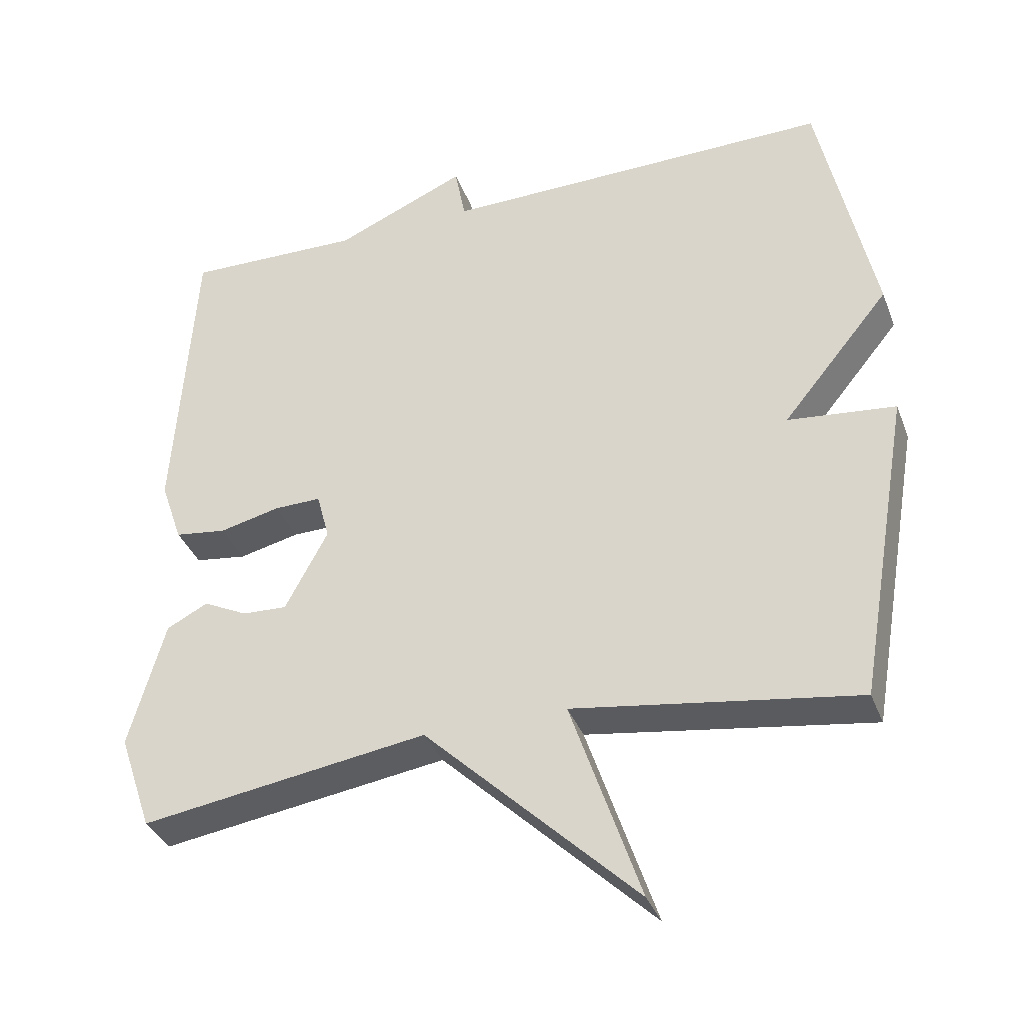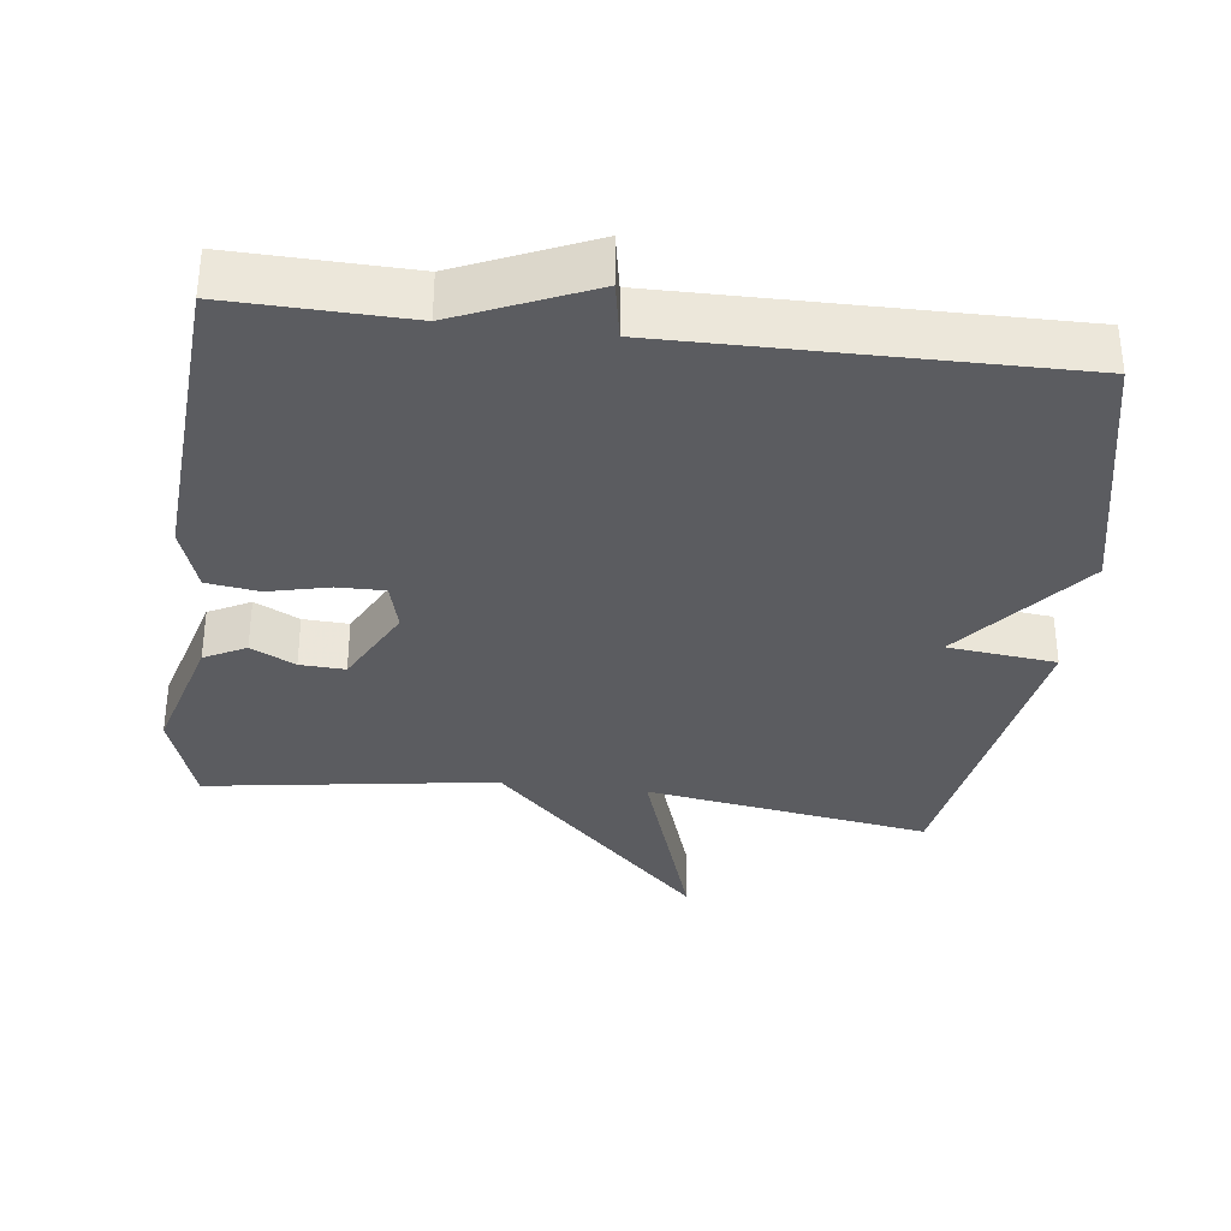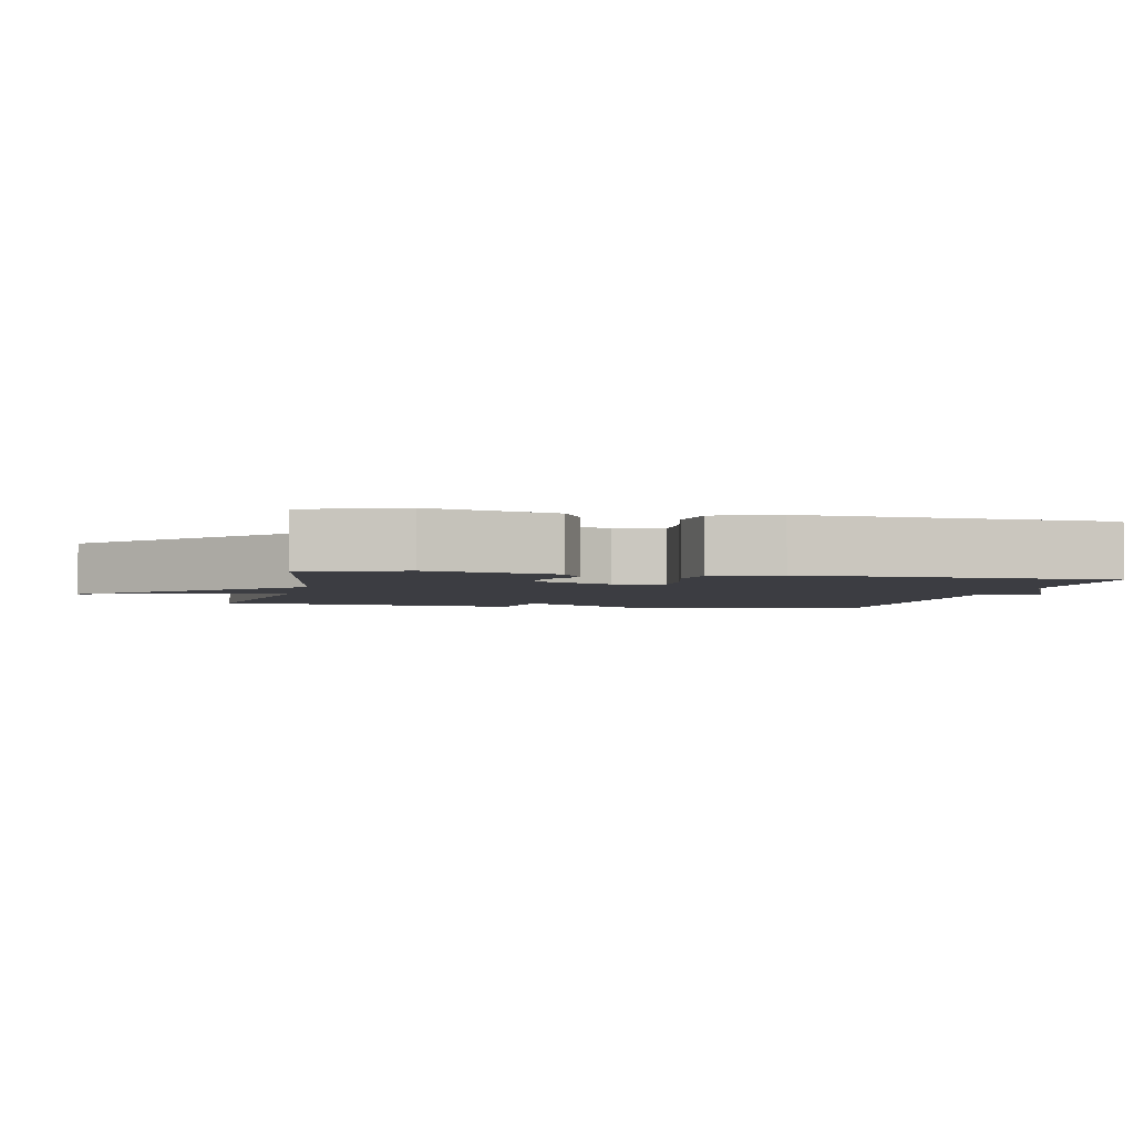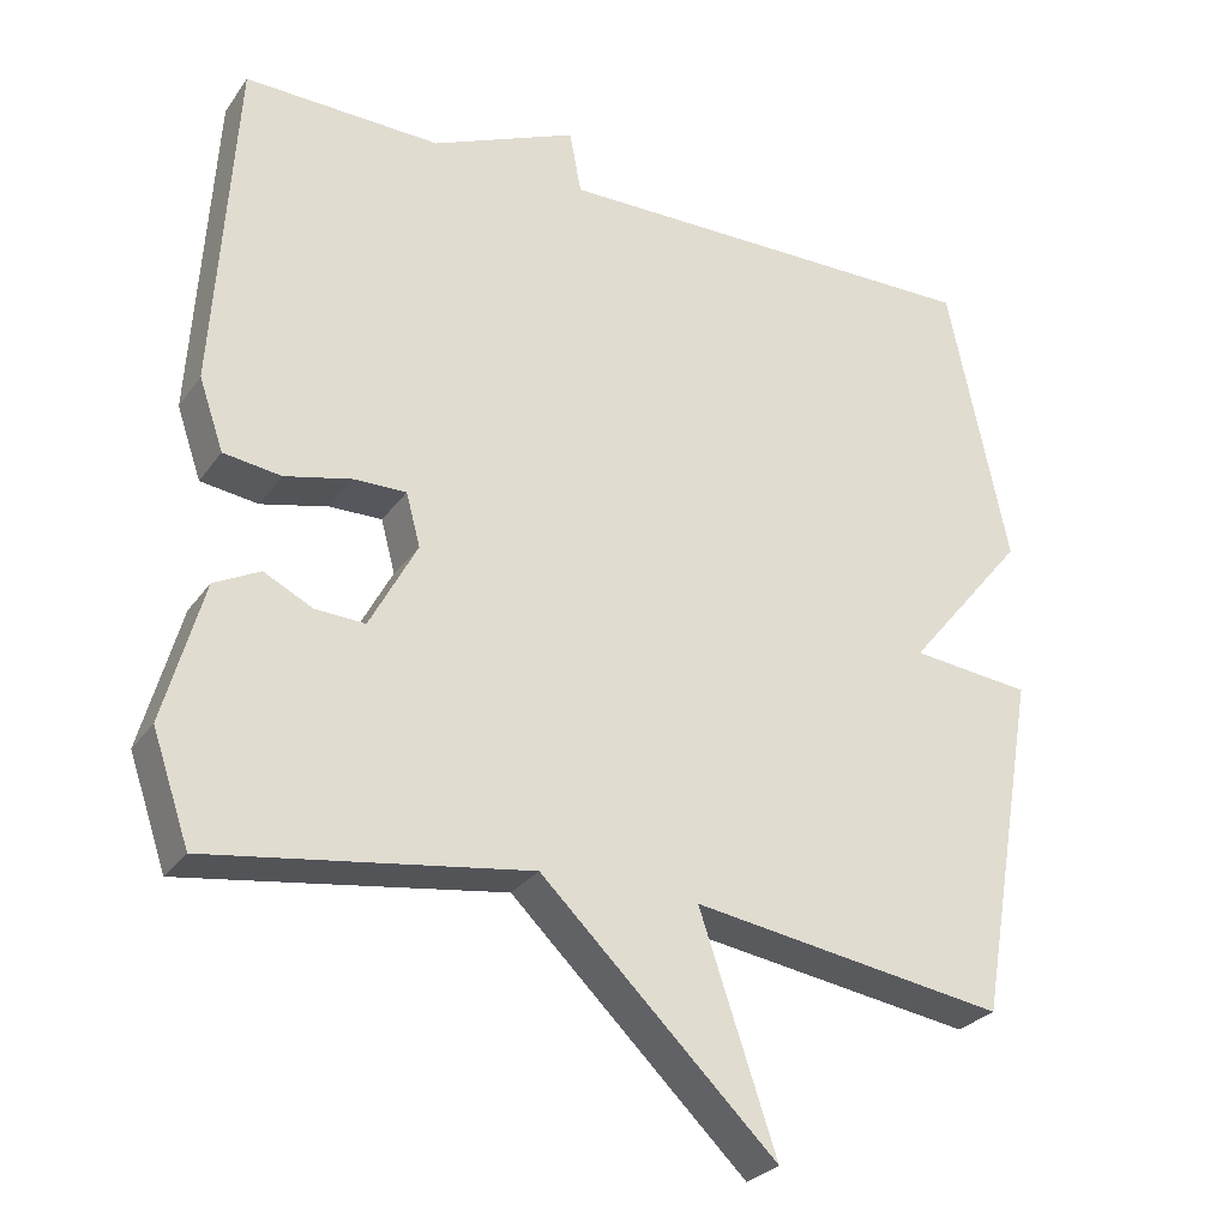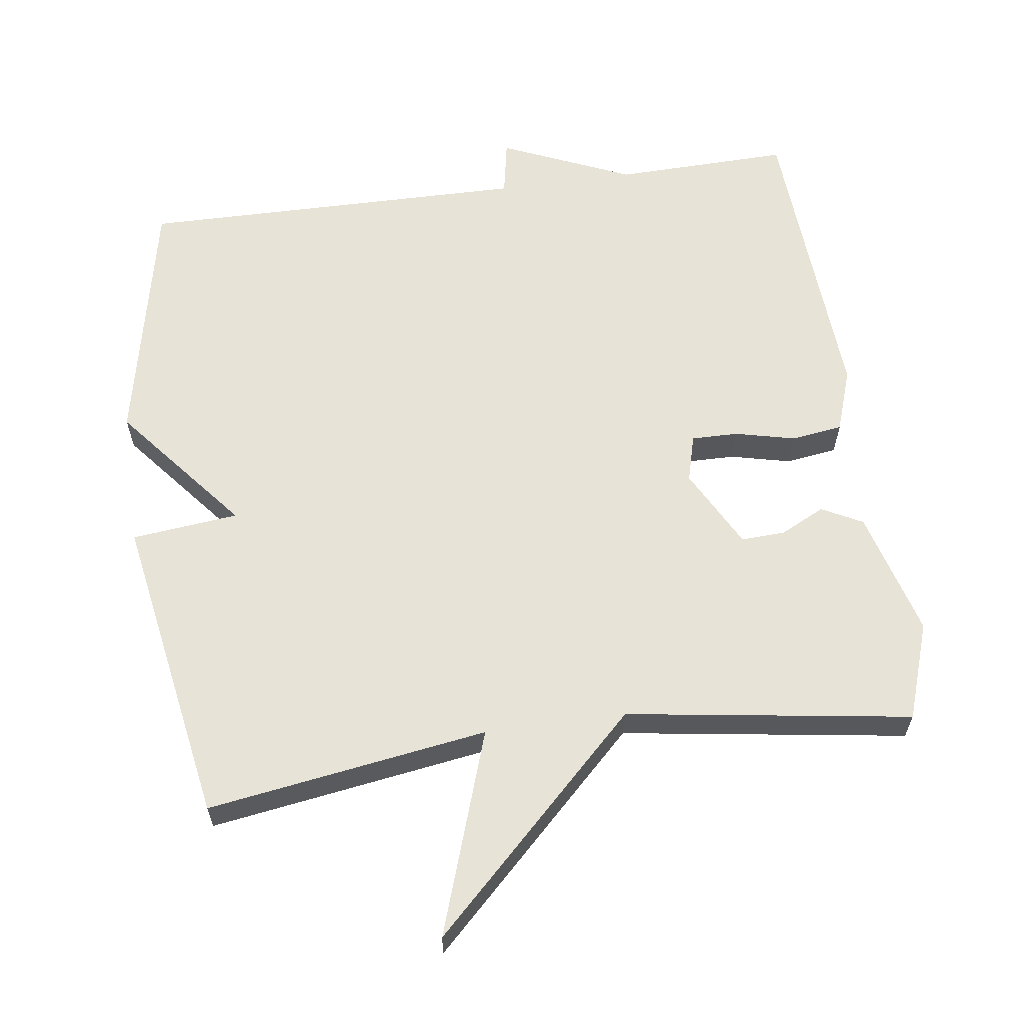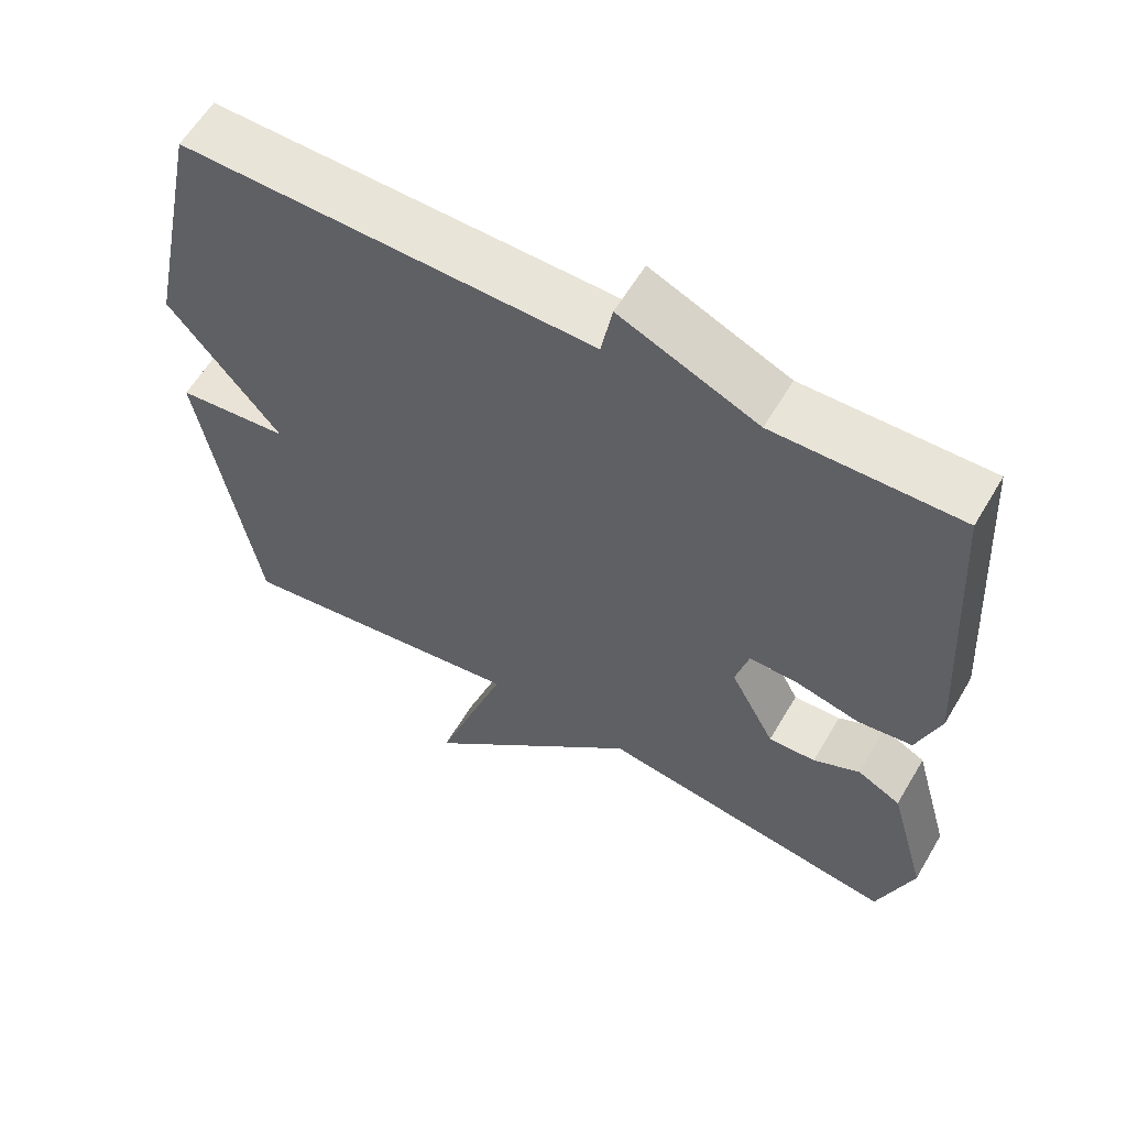
<metadata>
{"format":"obj","ext":"obj","renderer":"f3d","projection":"perspective","resolution":1024,"background":"white","views":[{"elev":-36.1,"azim":19.4,"up":"+Z"},{"elev":-34.6,"azim":-7.1,"up":"+Y"},{"elev":-2.9,"azim":-101.6,"up":"+Y"},{"elev":-28.0,"azim":-28.1,"up":"+Z"},{"elev":61.7,"azim":172.1,"up":"+Y"},{"elev":59.8,"azim":-149.6,"up":"+Z"}]}
</metadata>
<code>
v -0.5 0.07 0.5
v -0.252 0.07 0.494
v -0.067 0.07 0.574
v -0.052 0.07 0.494
v 0.5 0.07 0.5
v 0.576 0.07 0.139
v 0.425 0.07 -0.045
v 0.576 0.07 -0.061
v 0.5 0.07 -0.5
v 0.103 0.07 -0.44
v 0.2 0.07 -0.728
v -0.097 0.07 -0.44
v -0.5 0.07 -0.5
v -0.547 0.07 -0.363
v -0.497 0.07 -0.184
v -0.439 0.07 -0.154
v -0.377 0.07 -0.185
v -0.314 0.07 -0.188
v -0.254 0.07 -0.075
v -0.272 0.07 -0.008
v -0.338 0.07 -0.009
v -0.423 0.07 -0.029
v -0.496 0.07 -0.019
v -0.527 0.07 0.071
v -0.5 0 0.5
v -0.252 0 0.494
v -0.067 0 0.574
v -0.052 0 0.494
v 0.5 0 0.5
v 0.576 0 0.139
v 0.425 0 -0.045
v 0.576 0 -0.061
v 0.5 0 -0.5
v 0.103 0 -0.44
v 0.2 0 -0.728
v -0.097 0 -0.44
v -0.5 0 -0.5
v -0.547 0 -0.363
v -0.497 0 -0.184
v -0.439 0 -0.154
v -0.377 0 -0.185
v -0.314 0 -0.188
v -0.254 0 -0.075
v -0.272 0 -0.008
v -0.338 0 -0.009
v -0.423 0 -0.029
v -0.496 0 -0.019
v -0.527 0 0.071
f 24 1 2
f 23 24 2
f 22 23 2
f 21 22 2
f 2 3 4
f 21 2 4
f 20 21 4
f 5 6 7
f 4 5 7
f 20 4 7
f 19 20 7
f 8 9 10
f 7 8 10
f 19 7 10
f 18 19 10
f 17 18 10
f 15 16 17
f 14 15 17
f 13 14 17
f 12 13 17
f 12 17 10
f 10 11 12
f 26 25 48
f 26 48 47
f 26 47 46
f 26 46 45
f 28 27 26
f 28 26 45
f 28 45 44
f 31 30 29
f 31 29 28
f 31 28 44
f 31 44 43
f 34 33 32
f 34 32 31
f 34 31 43
f 34 43 42
f 34 42 41
f 41 40 39
f 41 39 38
f 41 38 37
f 41 37 36
f 34 41 36
f 36 35 34
f 1 25 26 2
f 2 26 27 3
f 3 27 28 4
f 4 28 29 5
f 5 29 30 6
f 6 30 31 7
f 7 31 32 8
f 8 32 33 9
f 9 33 34 10
f 10 34 35 11
f 11 35 36 12
f 12 36 37 13
f 13 37 38 14
f 14 38 39 15
f 15 39 40 16
f 16 40 41 17
f 17 41 42 18
f 18 42 43 19
f 19 43 44 20
f 20 44 45 21
f 21 45 46 22
f 22 46 47 23
f 23 47 48 24
f 24 48 25 1

</code>
